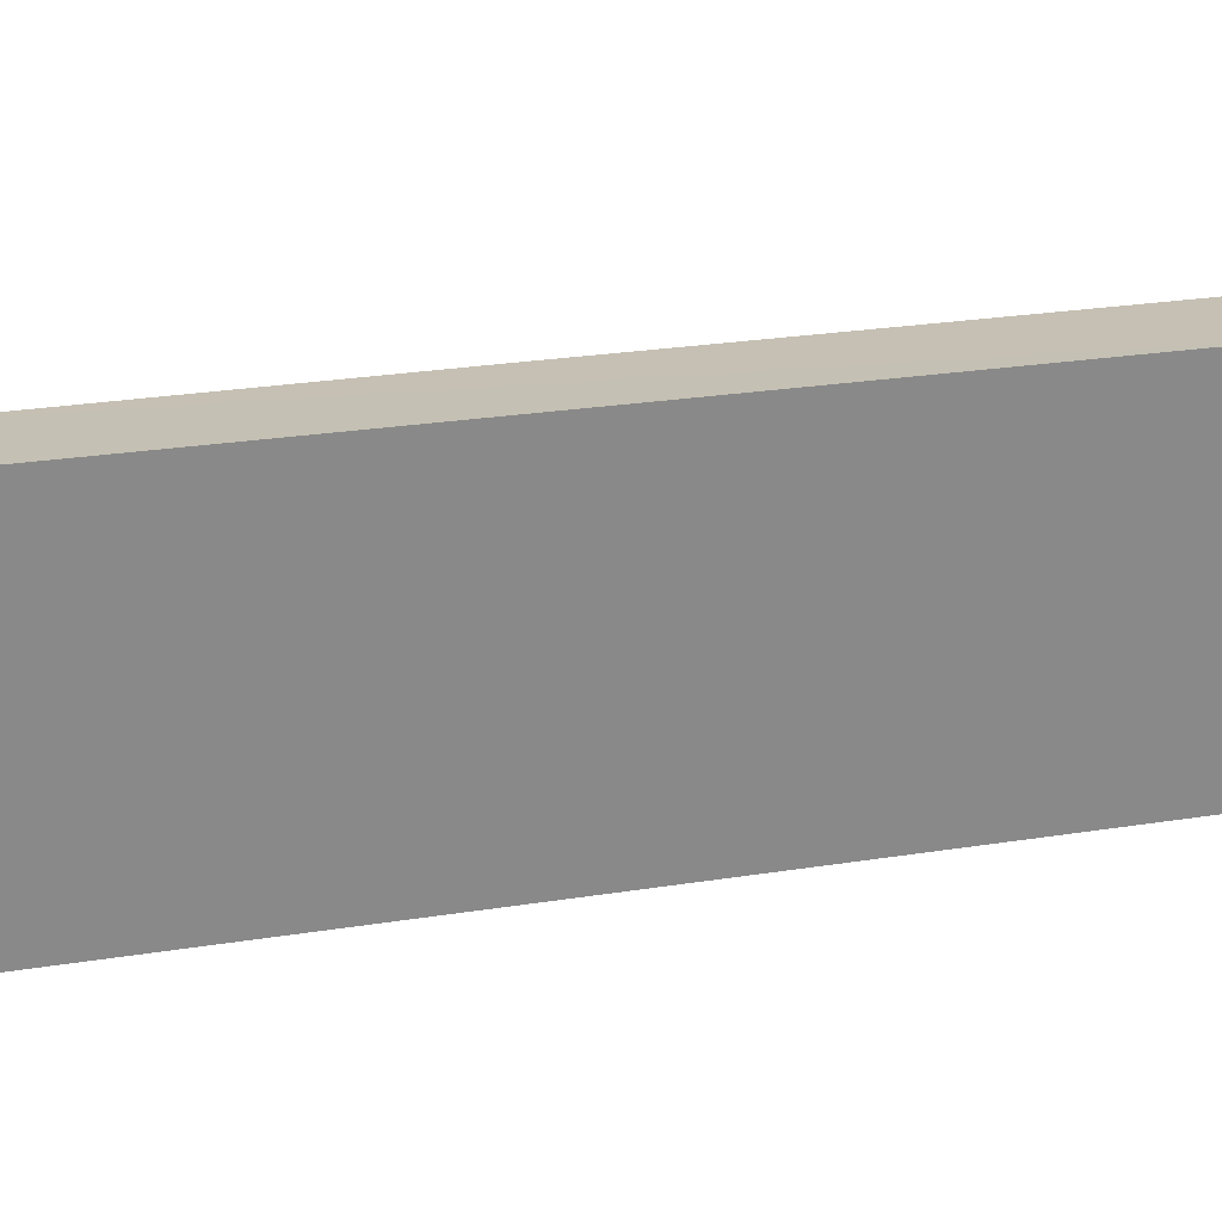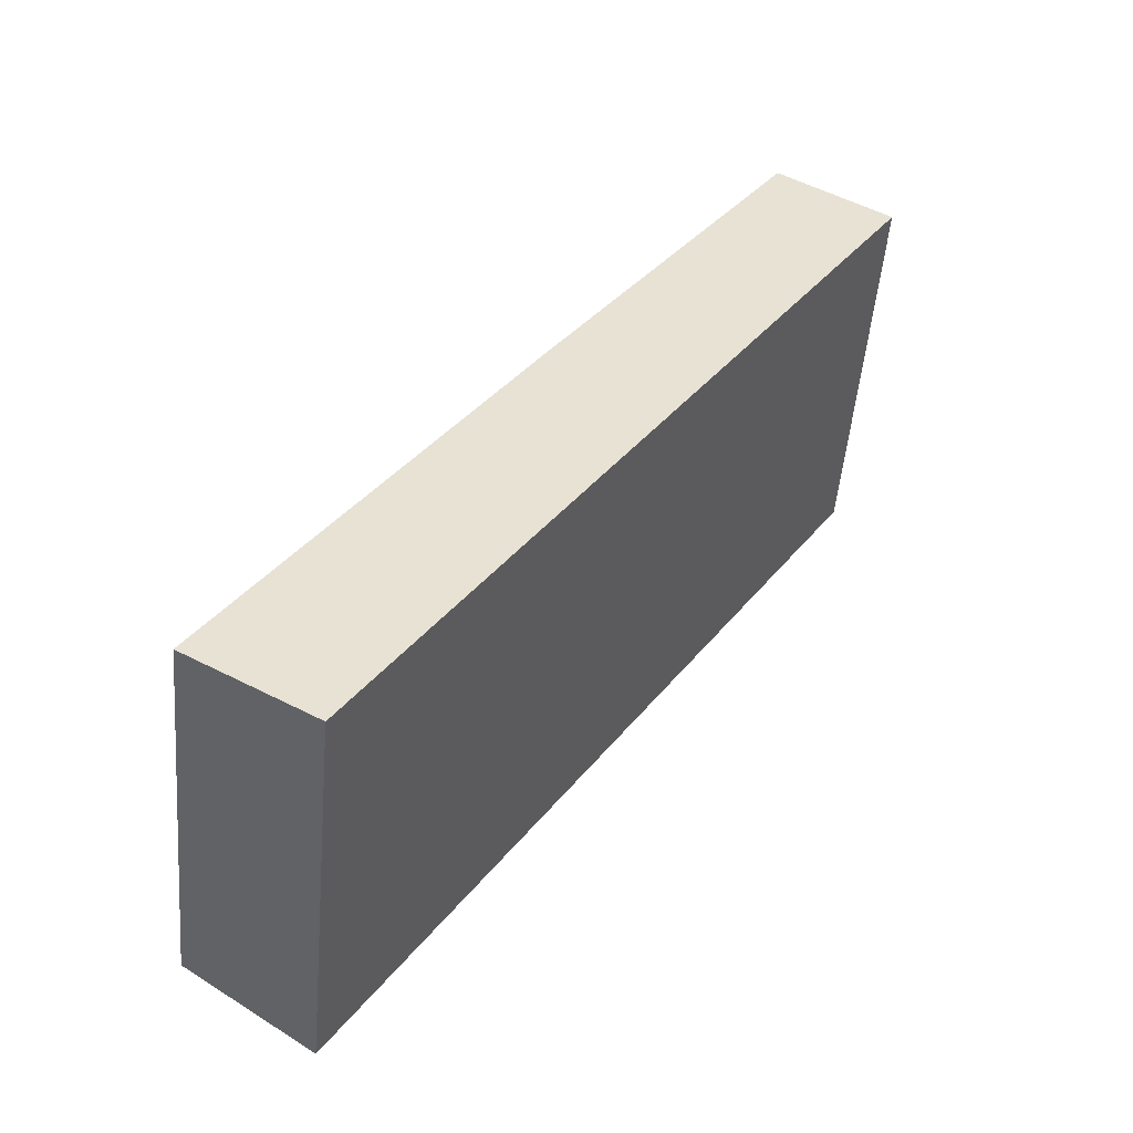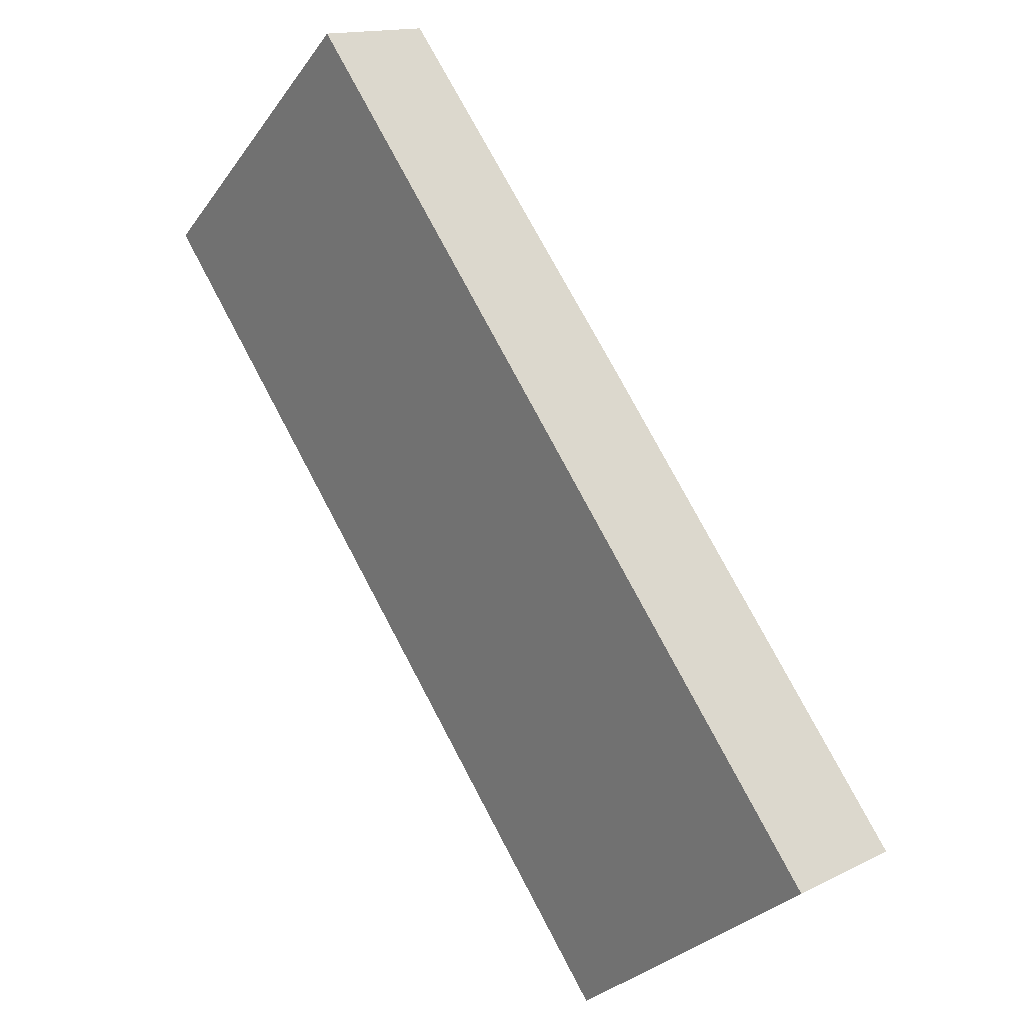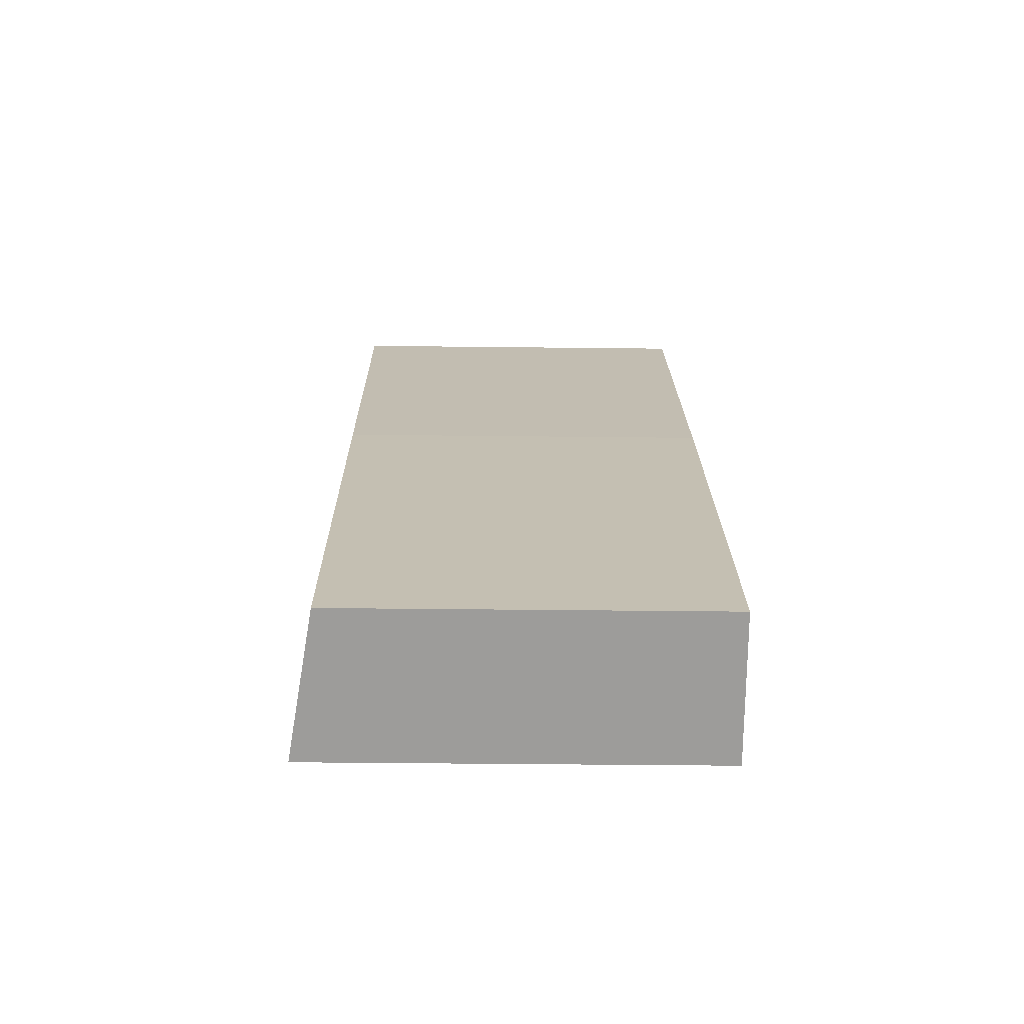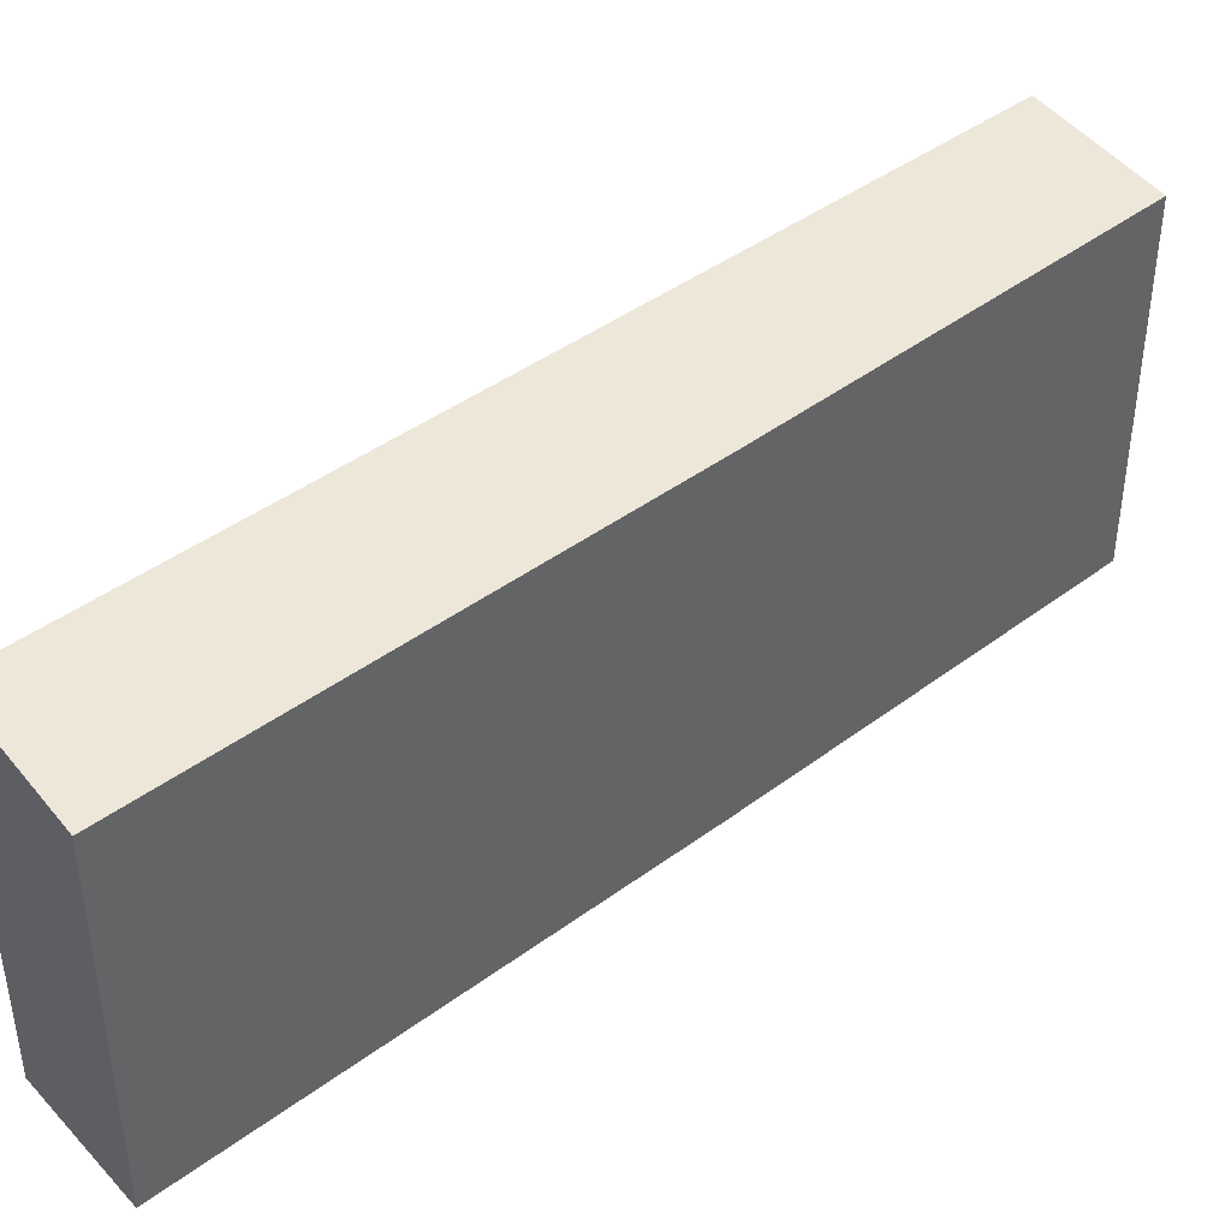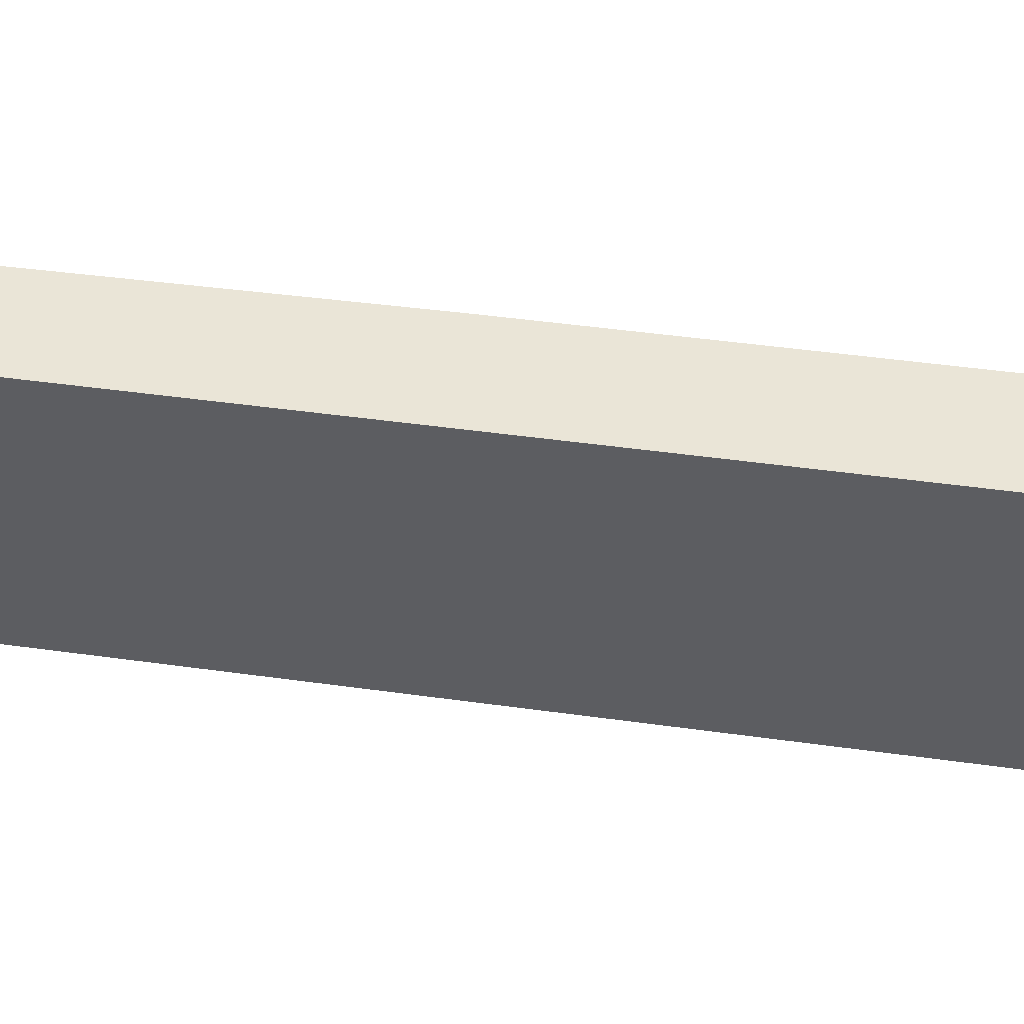
<metadata>
{"format":"obj","ext":"obj","renderer":"f3d","projection":"perspective","resolution":1024,"background":"white","views":[{"elev":27.0,"azim":108.8,"up":"+Y"},{"elev":-51.2,"azim":-4.9,"up":"+Z"},{"elev":-29.6,"azim":150.8,"up":"+Z"},{"elev":-40.0,"azim":-90.8,"up":"+Z"},{"elev":42.9,"azim":-98.9,"up":"+Y"},{"elev":52.2,"azim":130.8,"up":"+Y"}]}
</metadata>
<code>
v  2.371 7.436 -1.369
v  10.19 7.012 15.83
v  12.39 7.42 14.39
v  5.576 7.005 8.753
v  0 7.012 4.294e-16
v  12.39 -8.813e-16 14.39
v  10.19 -9.695e-16 15.83
v  2.371 8.383e-17 -1.369
v  0 0 0
v  5.576 -5.36e-16 8.753
g defaultobject
f 1 2 3
f 2 1 4
f 4 1 5
f 2 6 3
f 6 2 7
f 3 8 1
f 8 3 6
f 8 5 1
f 5 8 9
f 9 4 5
f 4 9 10
f 4 10 2
f 2 10 7
f 10 6 7
f 6 10 8
f 8 10 9

</code>
